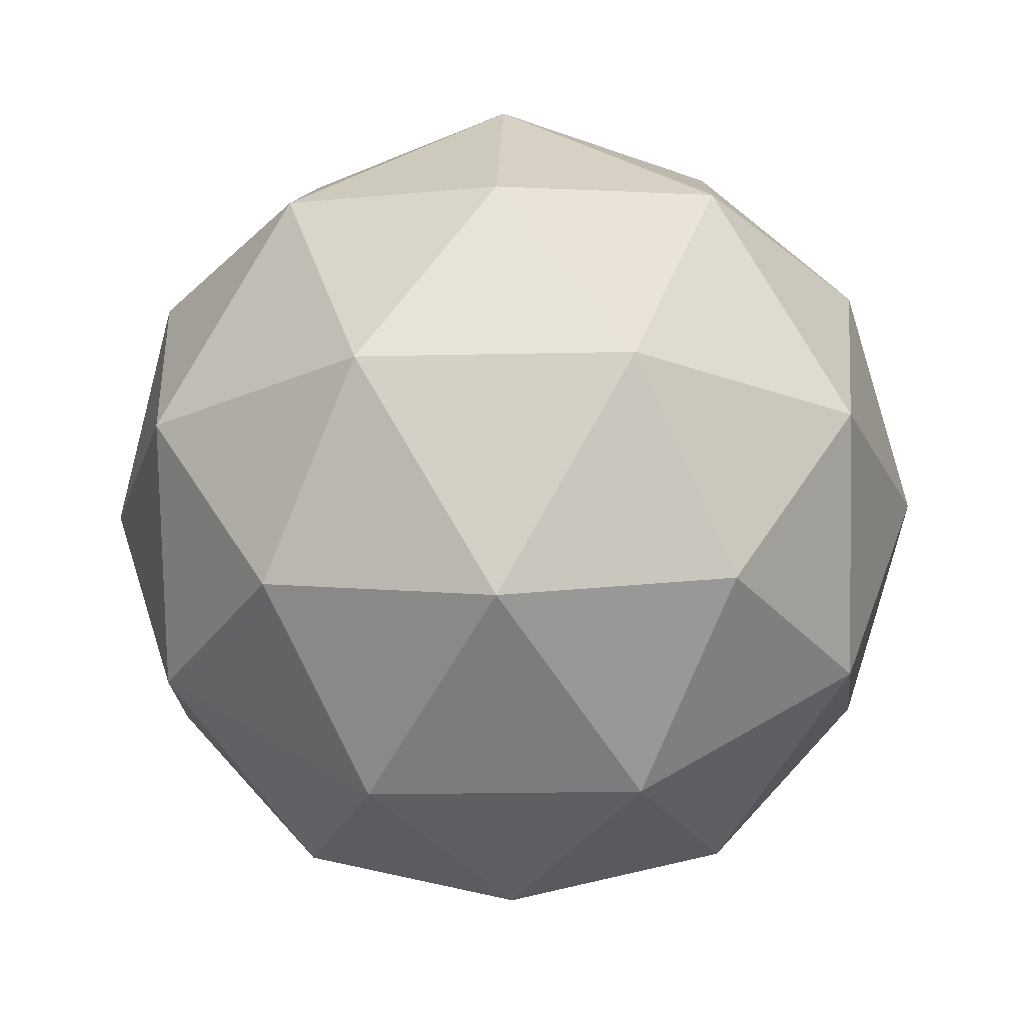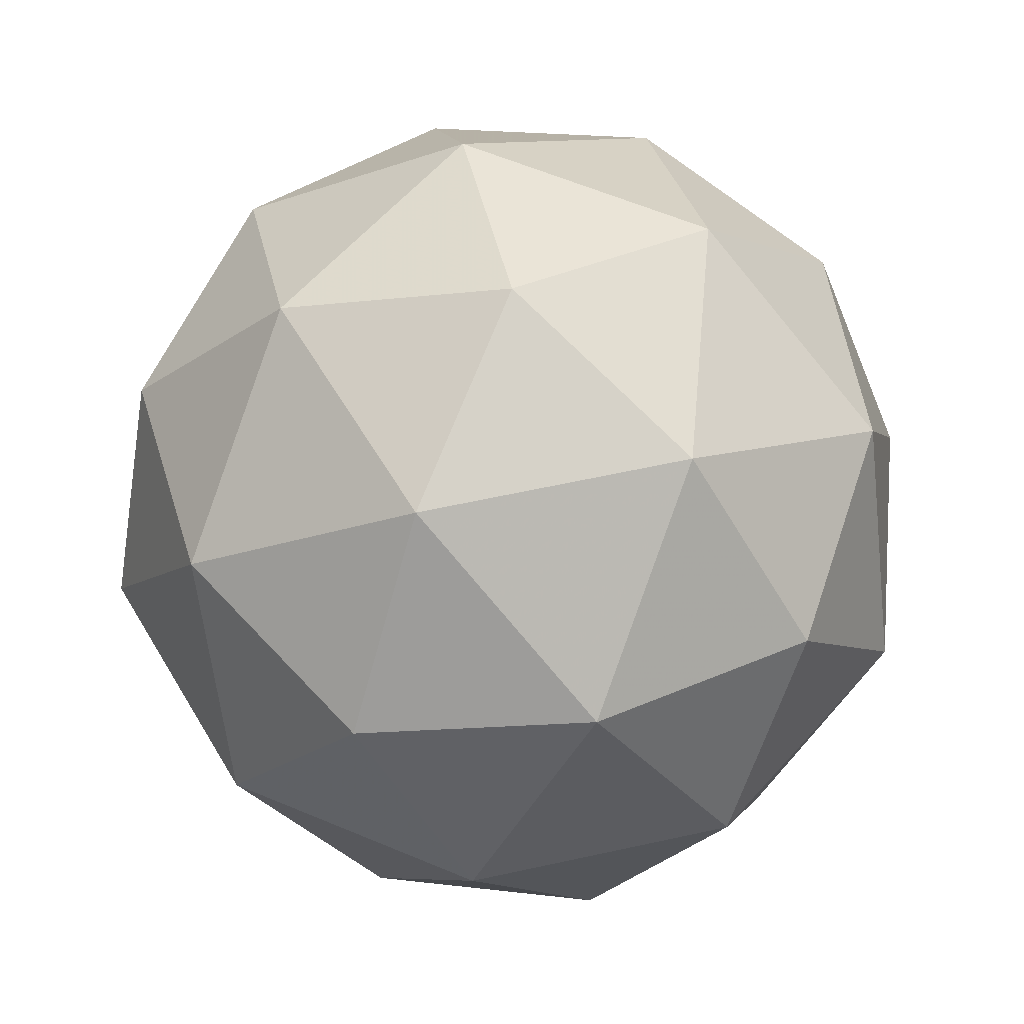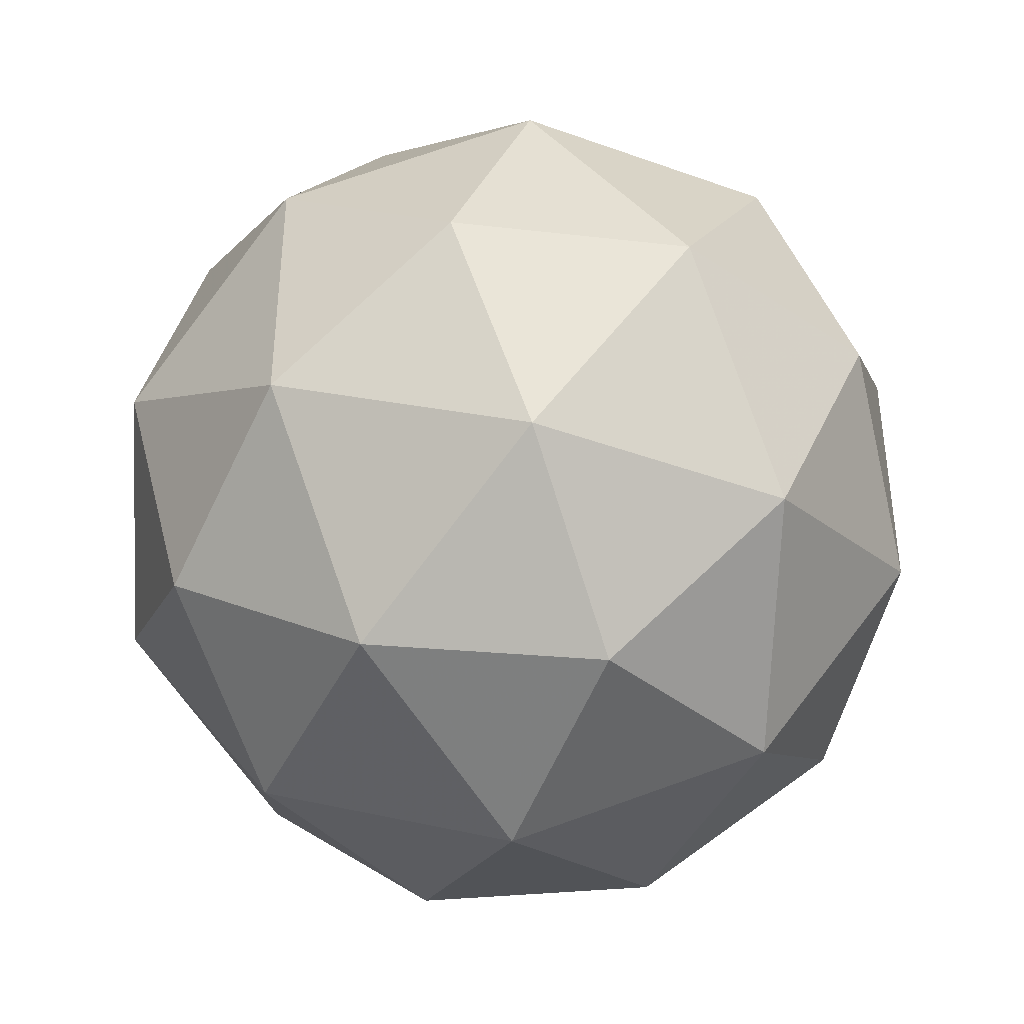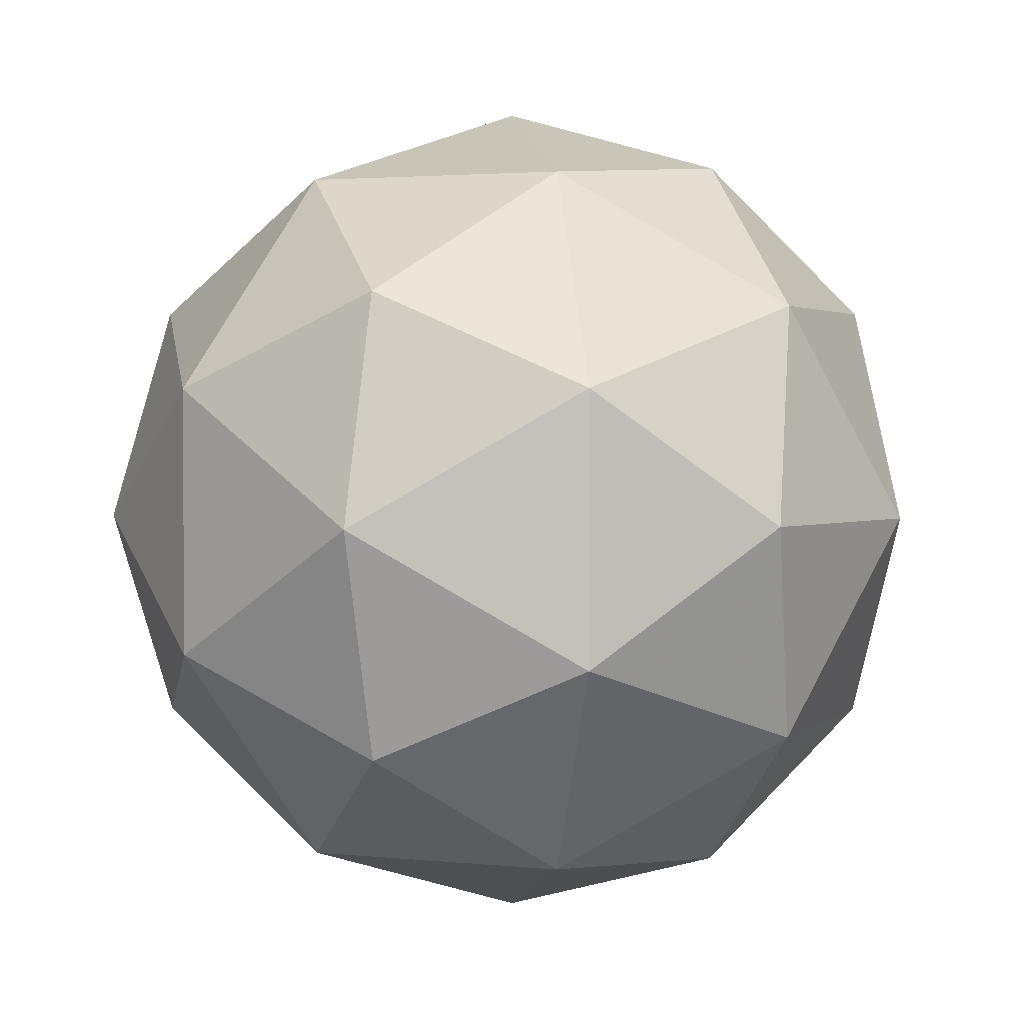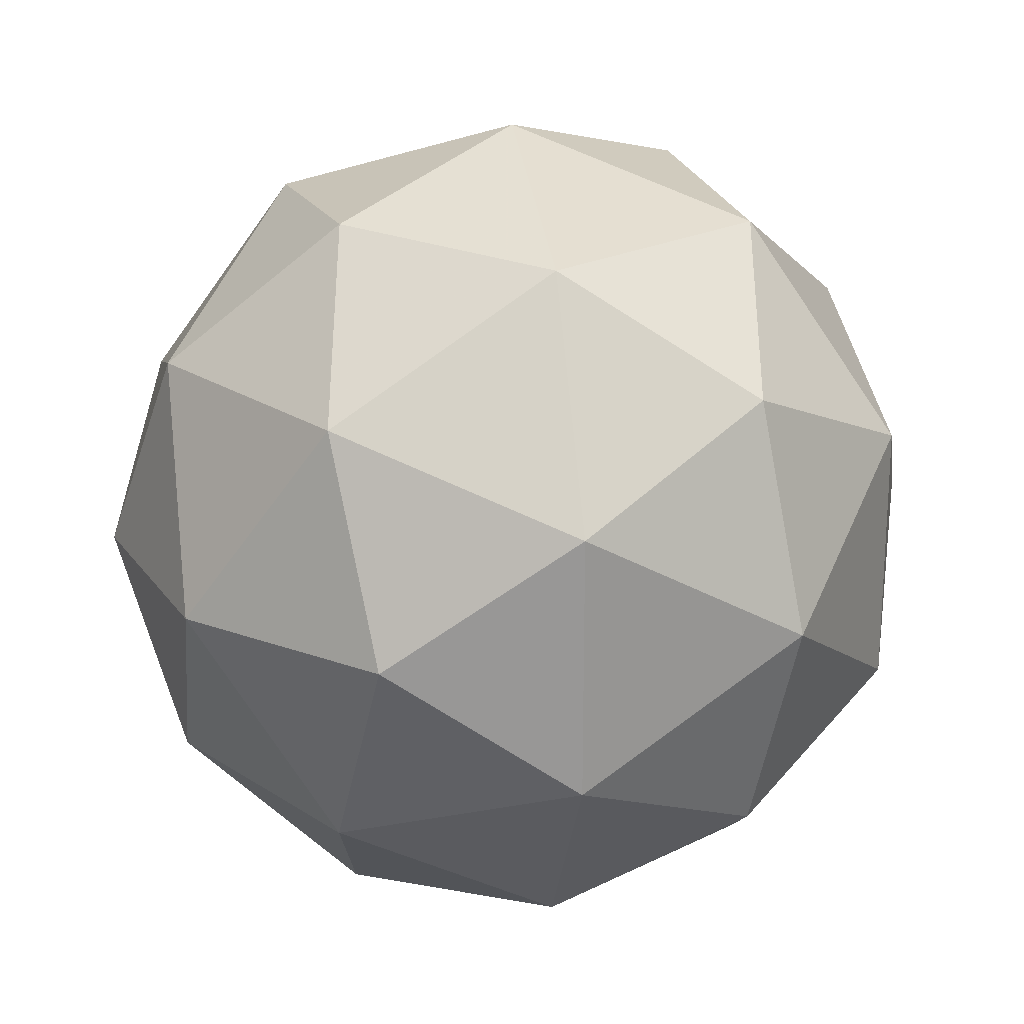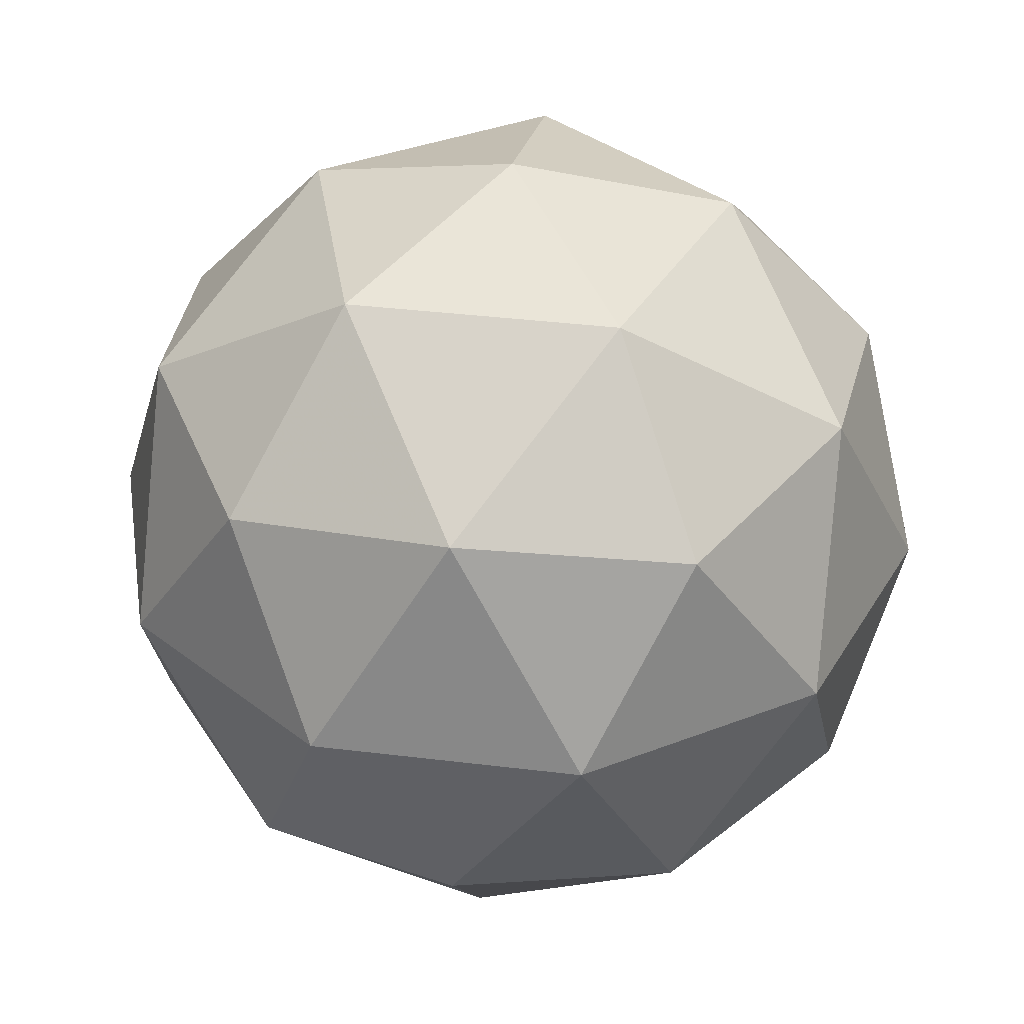
<metadata>
{"format":"obj","ext":"obj","renderer":"f3d","projection":"perspective","resolution":1024,"background":"white","views":[{"elev":-21.4,"azim":92.3,"up":"+Y"},{"elev":60.5,"azim":-174.7,"up":"+Y"},{"elev":-41.2,"azim":124.5,"up":"+Z"},{"elev":2.4,"azim":-100.2,"up":"+Z"},{"elev":21.9,"azim":-163.0,"up":"+Z"},{"elev":36.5,"azim":-80.9,"up":"+Y"}]}
</metadata>
<code>
g AFDR-i11-g116-s1895
v 4375 3590 -5804
v 4465 3621 -5739
v 4341 3621 -5699
v 4527 3706 -5693
v 4554 3690 -5804
v 4265 3621 -5804
v 4341 3621 -5909
v 4465 3621 -5868
v 4575 3800 -5739
v 4317 3706 -5625
v 4431 3690 -5634
v 4375 3800 -5594
v 4188 3706 -5804
v 4231 3690 -5699
v 4176 3800 -5739
v 4317 3706 -5982
v 4231 3690 -5909
v 4252 3800 -5973
v 4527 3706 -5914
v 4431 3690 -5973
v 4499 3800 -5973
v 4499 3800 -5634
v 4252 3800 -5634
v 4176 3800 -5868
v 4375 3800 -6014
v 4575 3800 -5868
v 4433 3894 -5625
v 4520 3910 -5699
v 4410 3979 -5699
v 4223 3894 -5693
v 4320 3910 -5634
v 4286 3979 -5739
v 4223 3894 -5914
v 4197 3910 -5804
v 4286 3979 -5868
v 4433 3894 -5982
v 4320 3910 -5973
v 4410 3979 -5909
v 4563 3894 -5804
v 4520 3910 -5909
v 4486 3979 -5804
v 4375 4010 -5804
f 1 2 3
f 4 2 5
f 1 3 6
f 1 6 7
f 1 7 8
f 4 5 9
f 10 11 12
f 13 14 15
f 16 17 18
f 19 20 21
f 4 9 22
f 10 12 23
f 13 15 24
f 16 18 25
f 19 21 26
f 27 28 29
f 30 31 32
f 33 34 35
f 36 37 38
f 39 40 41
f 41 38 42
f 41 40 38
f 40 36 38
f 38 35 42
f 38 37 35
f 37 33 35
f 35 32 42
f 35 34 32
f 34 30 32
f 32 29 42
f 32 31 29
f 31 27 29
f 29 41 42
f 29 28 41
f 28 39 41
f 26 40 39
f 26 21 40
f 21 36 40
f 25 37 36
f 25 18 37
f 18 33 37
f 24 34 33
f 24 15 34
f 15 30 34
f 23 31 30
f 23 12 31
f 12 27 31
f 22 28 27
f 22 9 28
f 9 39 28
f 21 25 36
f 21 20 25
f 20 16 25
f 18 24 33
f 18 17 24
f 17 13 24
f 15 23 30
f 15 14 23
f 14 10 23
f 12 22 27
f 12 11 22
f 11 4 22
f 9 26 39
f 9 5 26
f 5 19 26
f 8 20 19
f 8 7 20
f 7 16 20
f 7 17 16
f 7 6 17
f 6 13 17
f 6 14 13
f 6 3 14
f 3 10 14
f 5 8 19
f 5 2 8
f 2 1 8
f 3 11 10
f 3 2 11
f 2 4 11
f 2 4 11

</code>
